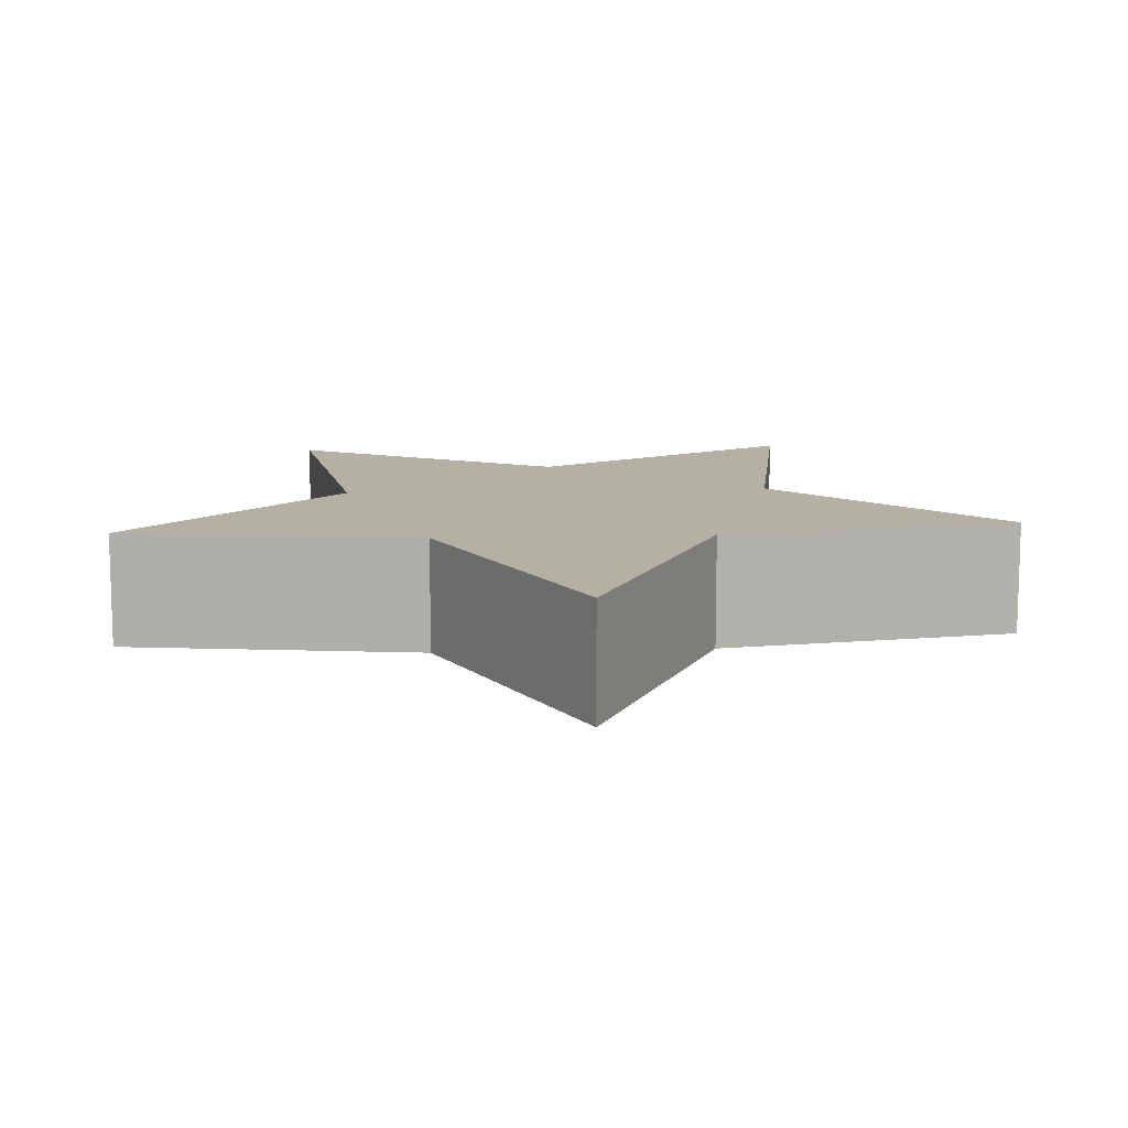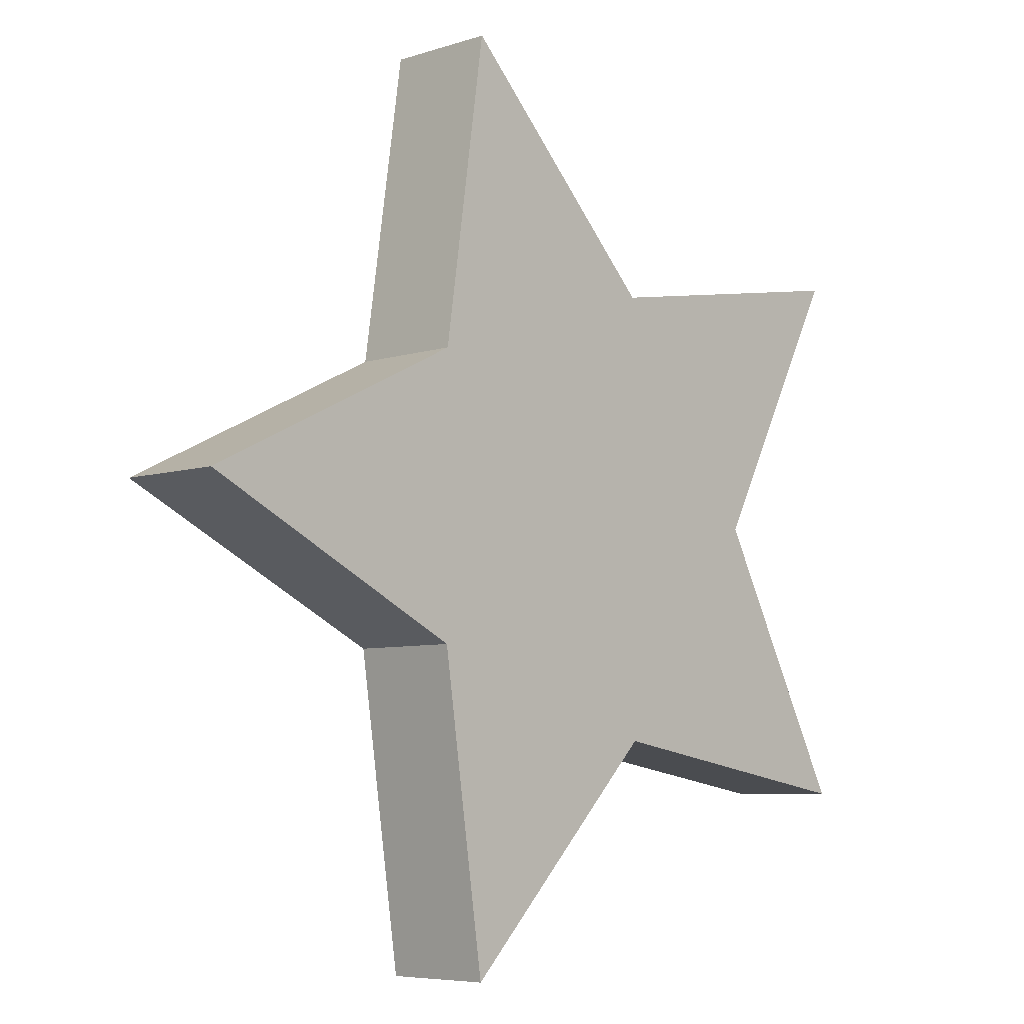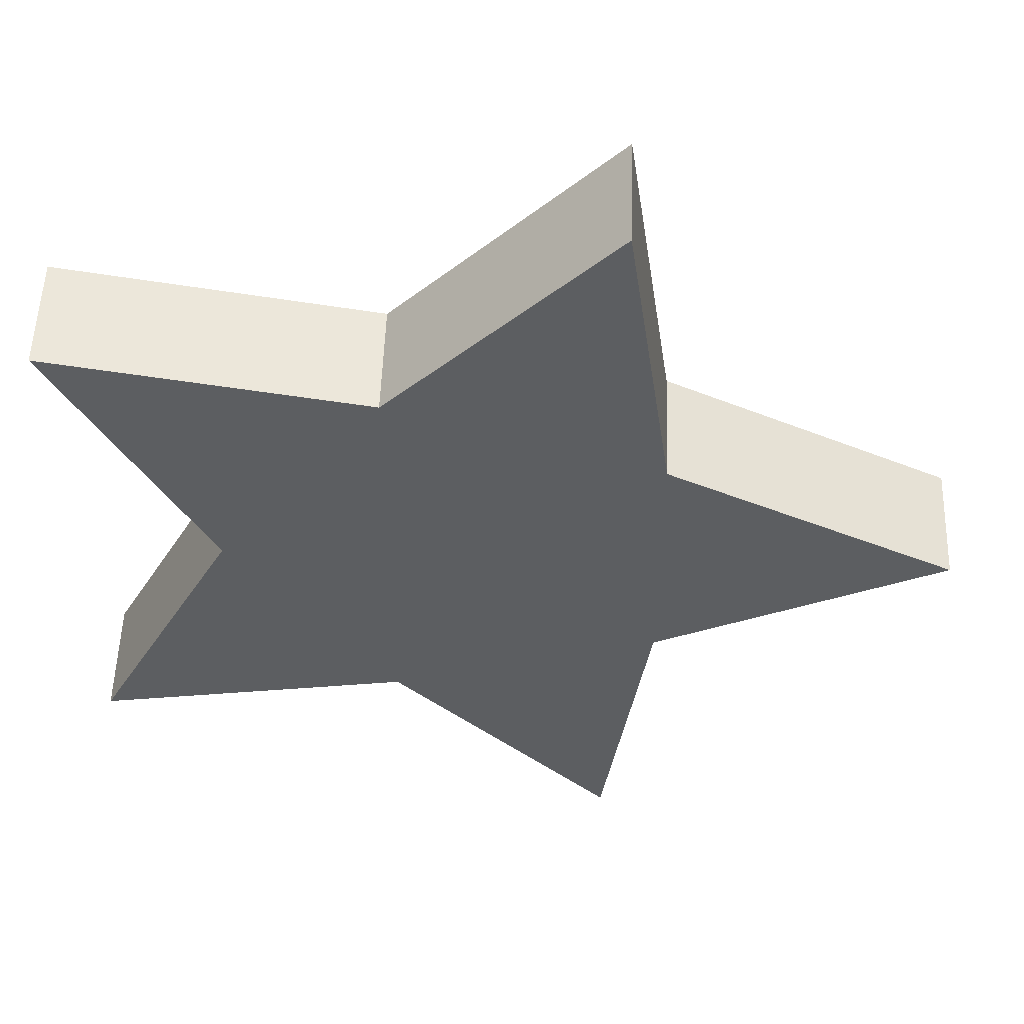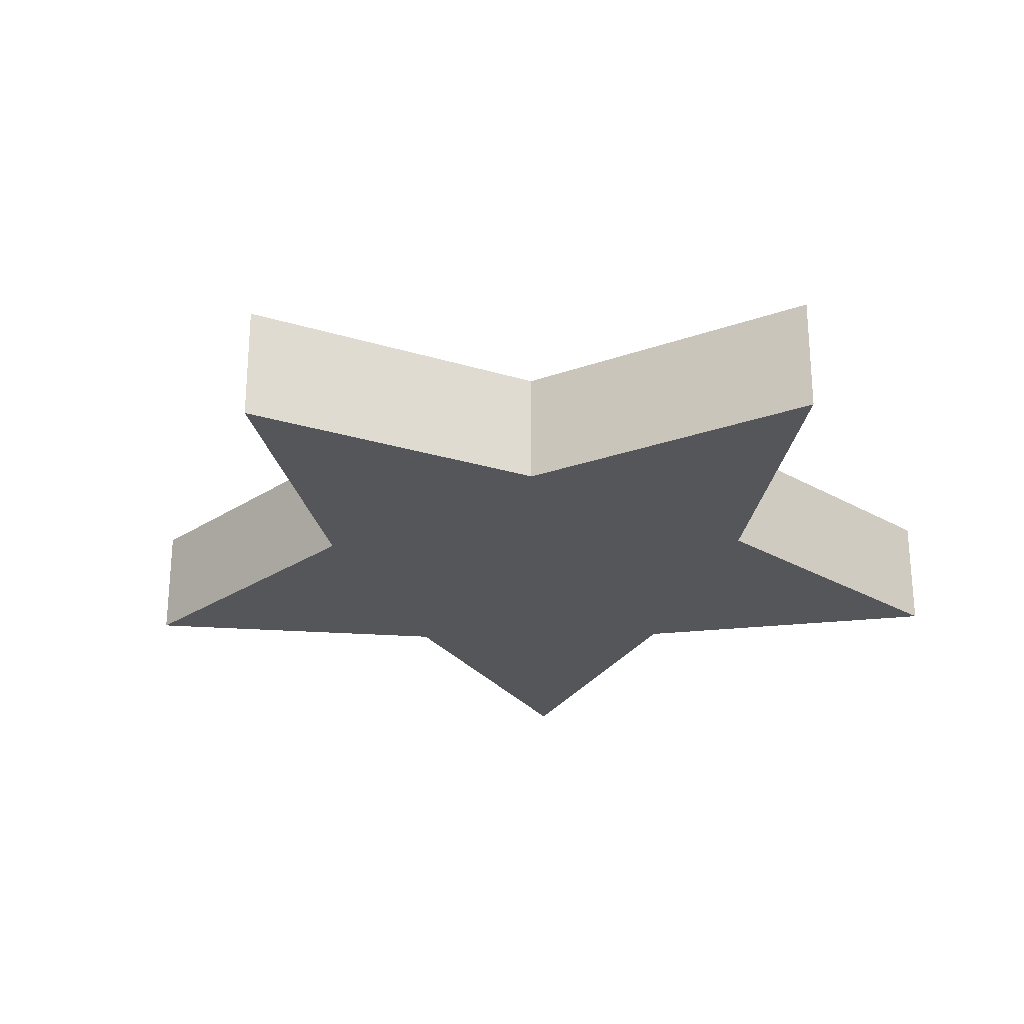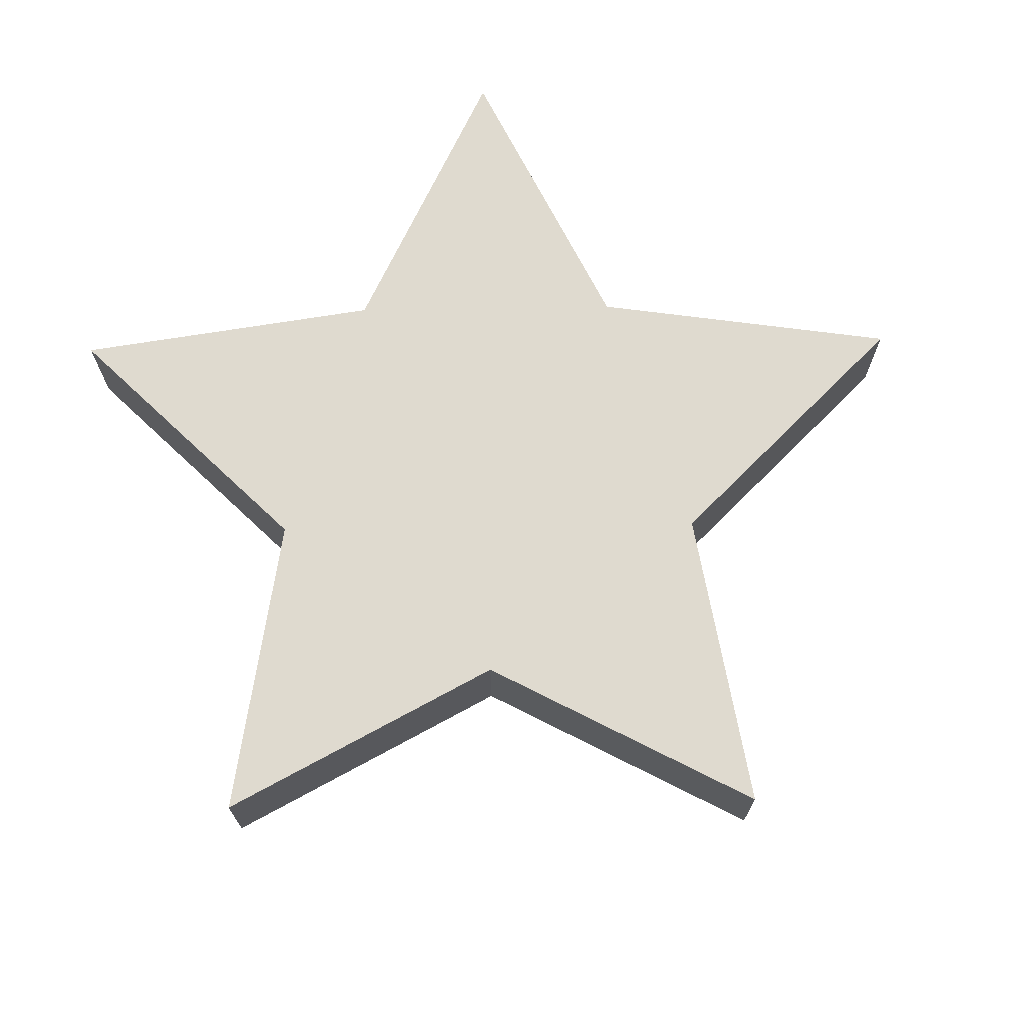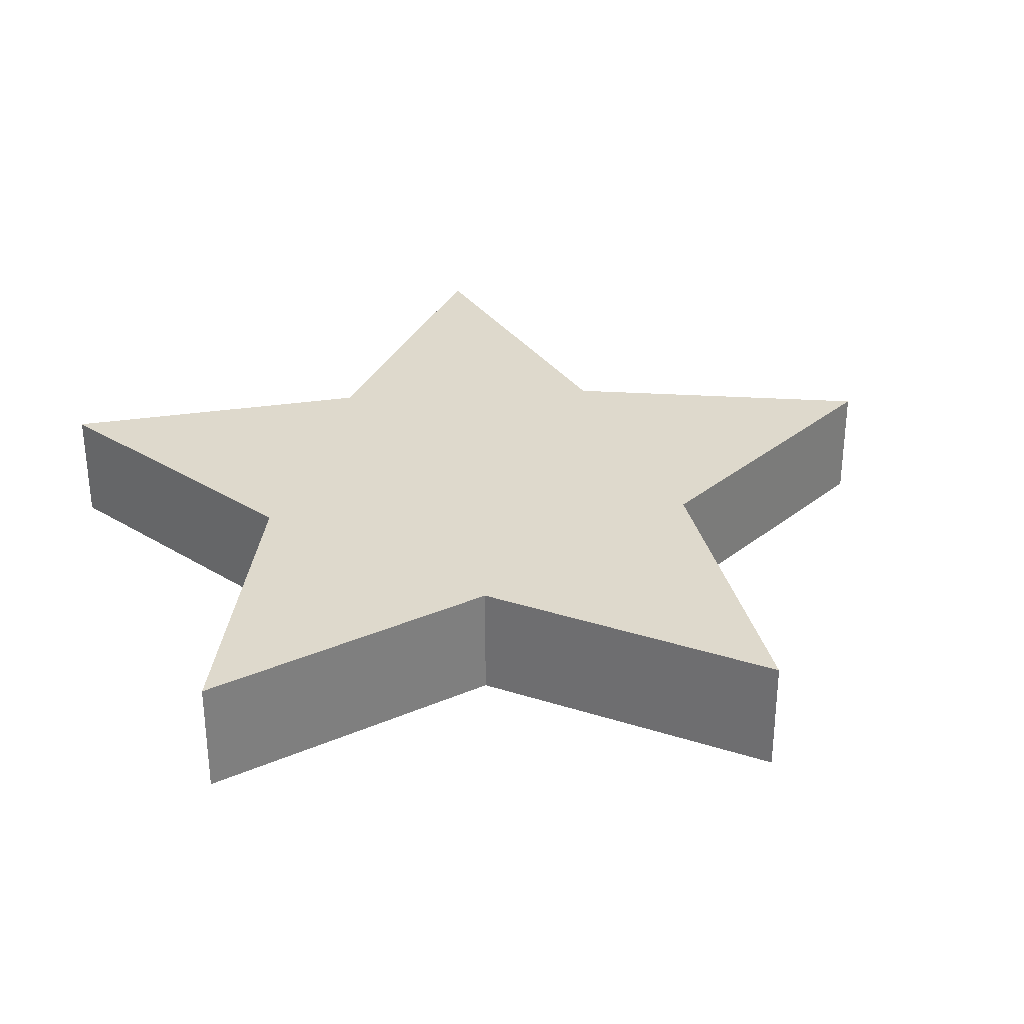
<metadata>
{"format":"obj","ext":"obj","renderer":"f3d","projection":"perspective","resolution":1024,"background":"white","views":[{"elev":11.4,"azim":-93.7,"up":"+Y"},{"elev":-6.4,"azim":-46.2,"up":"+Z"},{"elev":52.7,"azim":-178.1,"up":"+Z"},{"elev":-26.0,"azim":-52.2,"up":"+Y"},{"elev":70.6,"azim":-126.9,"up":"+Y"},{"elev":31.9,"azim":158.5,"up":"+Y"}]}
</metadata>
<code>
g Solid2
v -0.5 -0.06 0
v -0.5 0.06 0
v -0.2023 -0.06 -0.1469
v -0.2023 -0.06 0.1469
v -0.2023 0.06 -0.1469
v -0.2023 0.06 0.1469
v -0.1545 -0.06 -0.4755
v -0.1545 -0.06 0.4755
v -0.1545 0.06 -0.4755
v -0.1545 0.06 0.4755
v 0.07725 -0.06 -0.2378
v 0.07725 -0.06 0.2378
v 0.07725 0.06 -0.2378
v 0.07725 0.06 0.2378
v 0.25 -0.06 0
v 0.25 0.06 0
v 0.4045 -0.06 -0.2939
v 0.4045 -0.06 0.2939
v 0.4045 0.06 -0.2939
v 0.4045 0.06 0.2939
f 1 3 4
f 4 3 12
f 4 12 8
f 7 11 3
f 3 11 12
f 17 15 11
f 11 15 12
f 15 18 12
f 2 5 1
f 1 5 3
f 5 9 3
f 3 9 7
f 9 13 7
f 7 13 11
f 13 19 11
f 11 19 17
f 19 16 17
f 17 16 15
f 16 20 15
f 15 20 18
f 20 14 18
f 18 14 12
f 14 10 12
f 12 10 8
f 10 6 8
f 8 6 4
f 6 2 4
f 4 2 1
f 2 6 5
f 5 6 13
f 5 13 9
f 10 14 6
f 6 14 13
f 20 16 14
f 14 16 13
f 16 19 13

</code>
